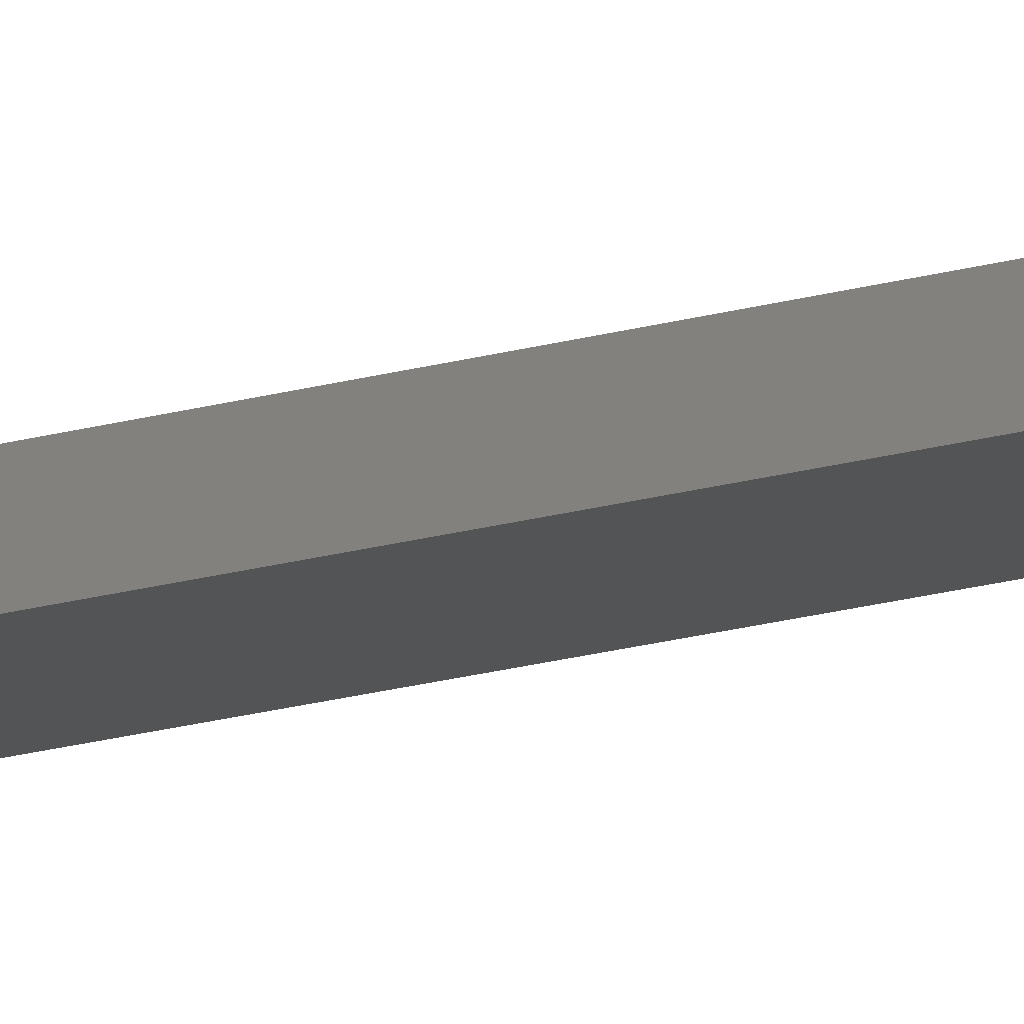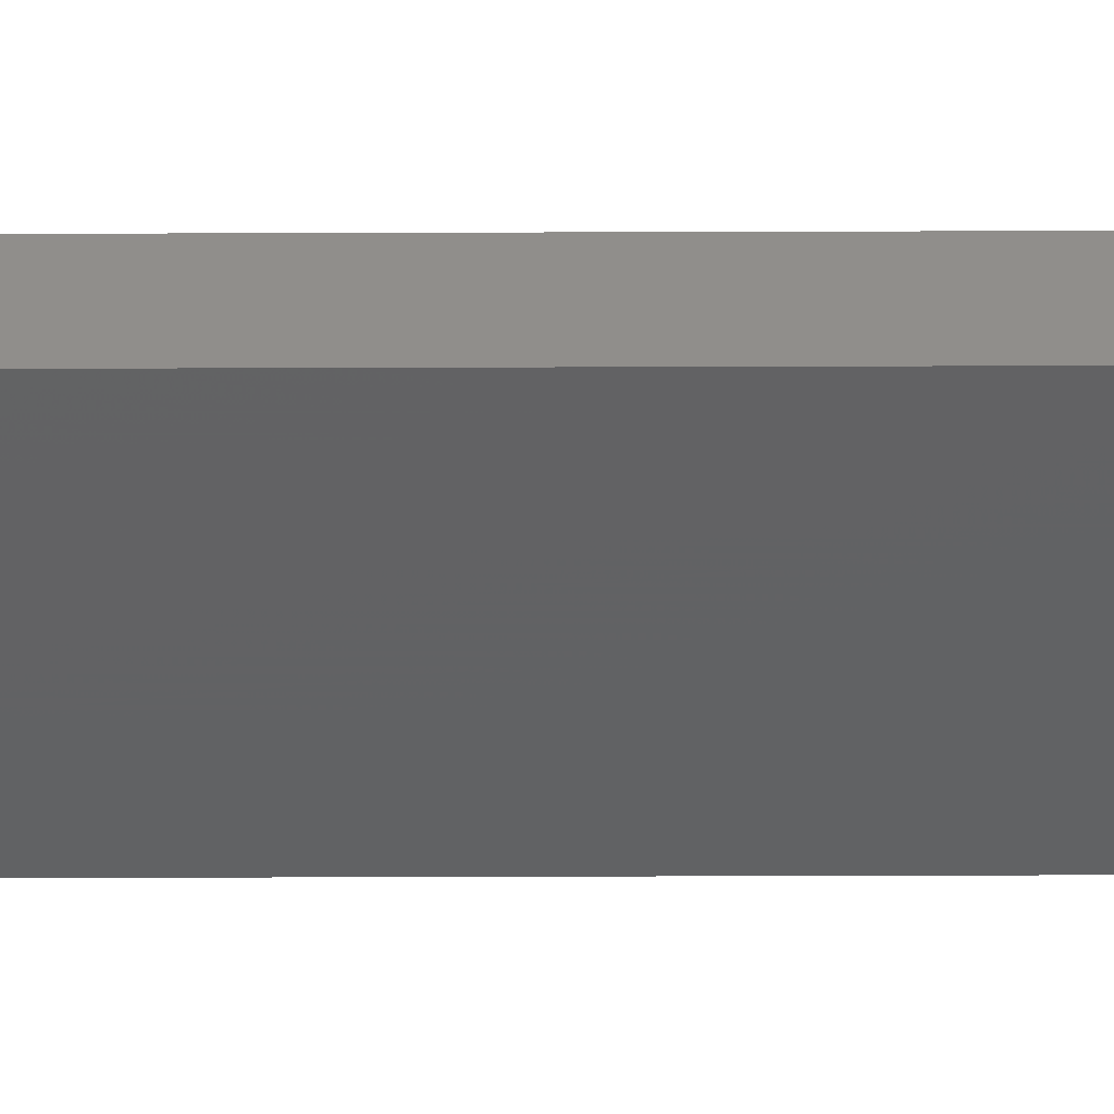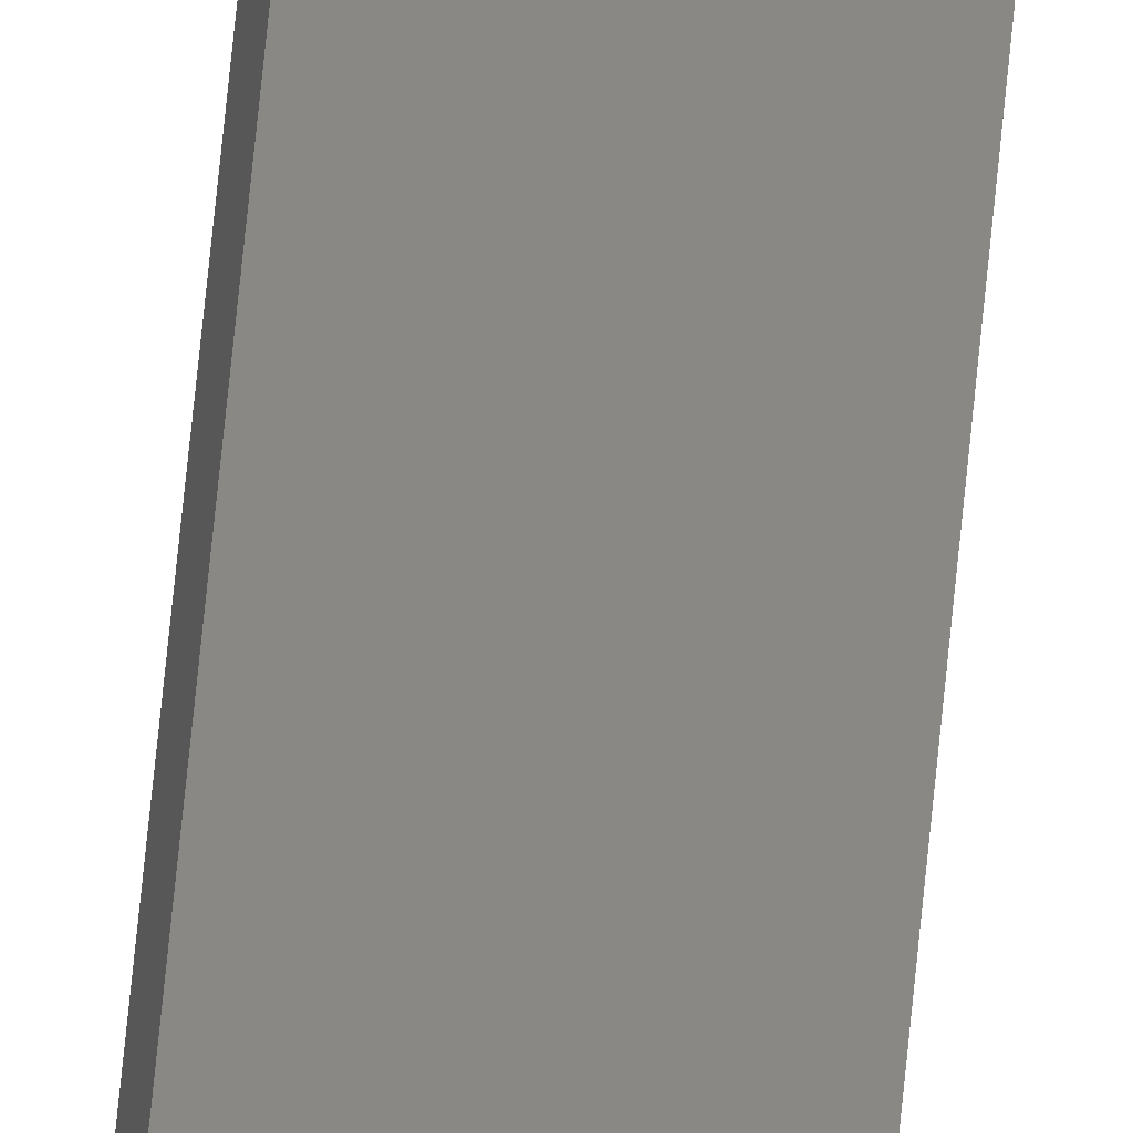
<metadata>
{"format":"stl","ext":"stl","renderer":"f3d","projection":"perspective","resolution":1024,"background":"white","views":[{"elev":-22.1,"azim":-64.6,"up":"+Y"},{"elev":-55.2,"azim":-89.8,"up":"+Y"},{"elev":79.4,"azim":-174.1,"up":"+Y"}]}
</metadata>
<code>
# stl→obj: 16 verts, 28 faces
v 18.99 -2.402 -118.1
v 18.99 -2.402 -121.7
v 19.06 -2.388 -121.7
v 19.06 -2.388 -118.1
v 19.12 -2.374 -121.7
v 19.12 -2.374 -118.1
v 19.19 -2.361 -121.7
v 19.19 -2.361 -118.1
v 19.18 -2.312 -118.1
v 19.18 -2.312 -121.7
v 18.98 -2.353 -121.7
v 19.05 -2.339 -118.1
v 19.05 -2.339 -121.7
v 18.98 -2.353 -118.1
v 19.11 -2.325 -118.1
v 19.11 -2.325 -121.7
f 1 2 3
f 4 3 5
f 4 1 3
f 6 5 7
f 6 4 5
f 8 6 7
f 9 8 7
f 9 7 10
f 11 12 13
f 14 12 11
f 13 15 16
f 12 15 13
f 16 9 10
f 15 9 16
f 14 11 2
f 1 14 2
f 15 6 9
f 9 6 8
f 12 4 15
f 15 4 6
f 14 1 12
f 12 1 4
f 16 10 7
f 5 16 7
f 3 13 16
f 3 16 5
f 2 11 13
f 2 13 3

</code>
